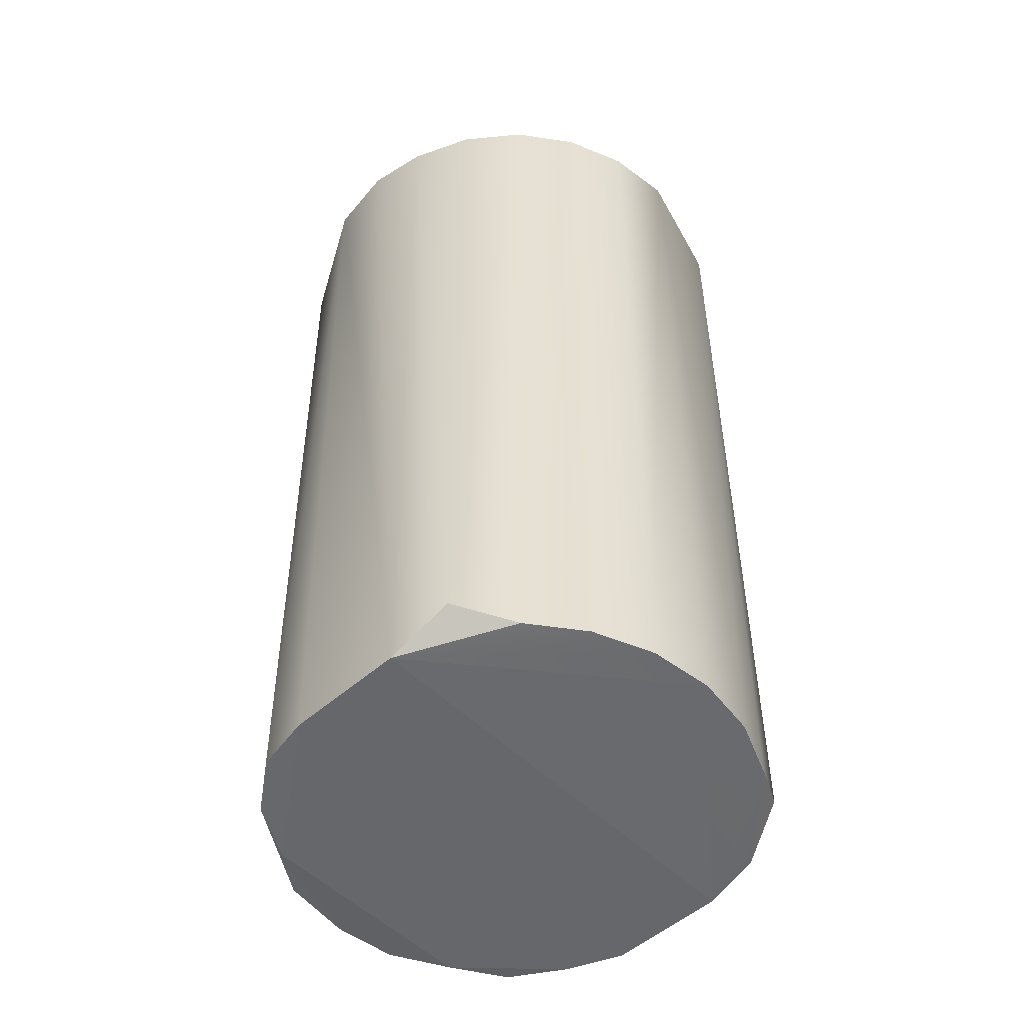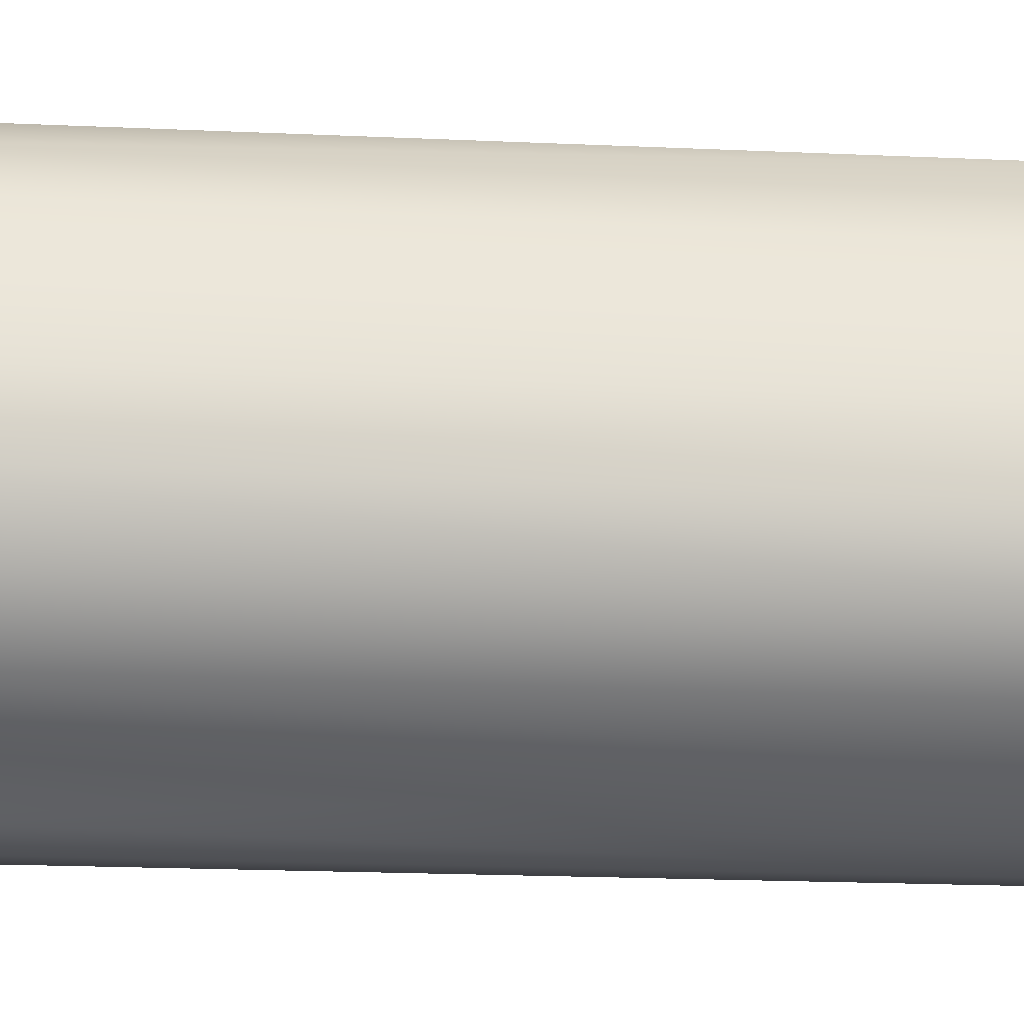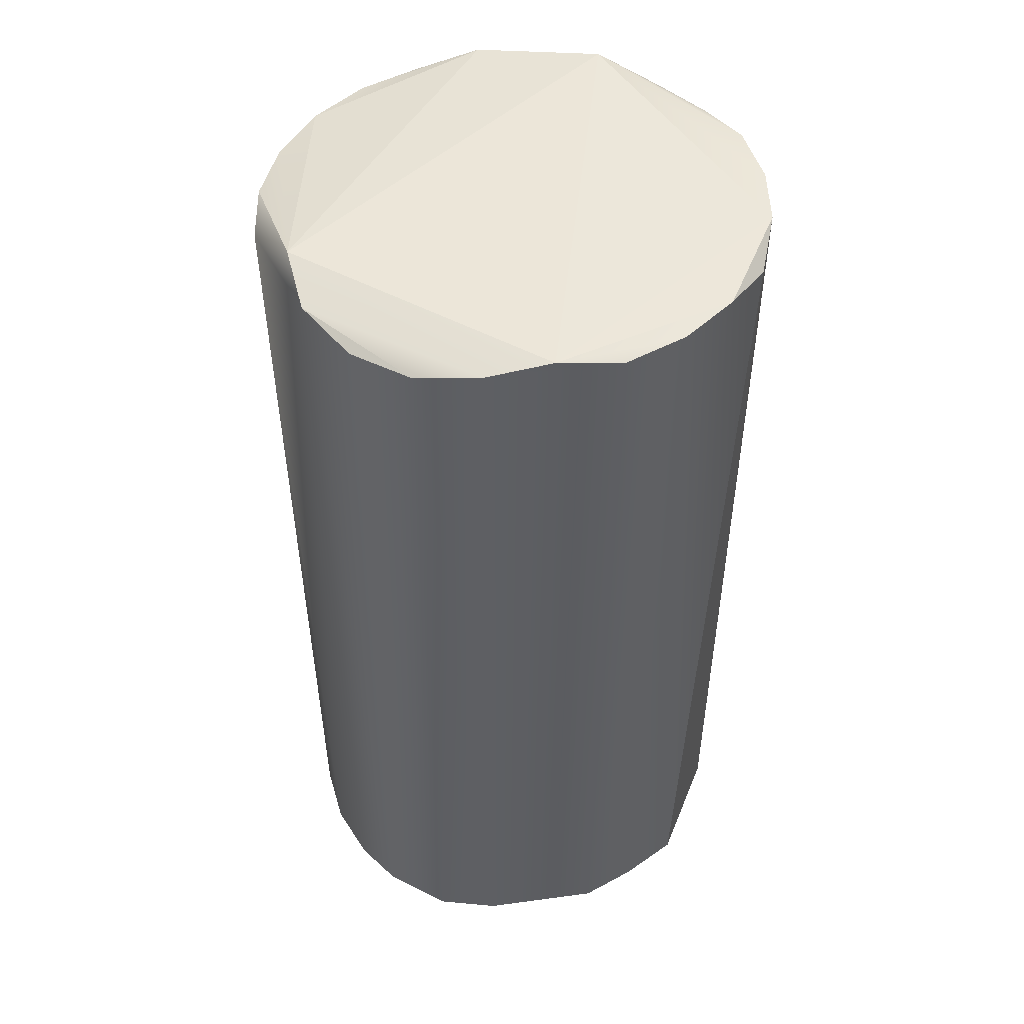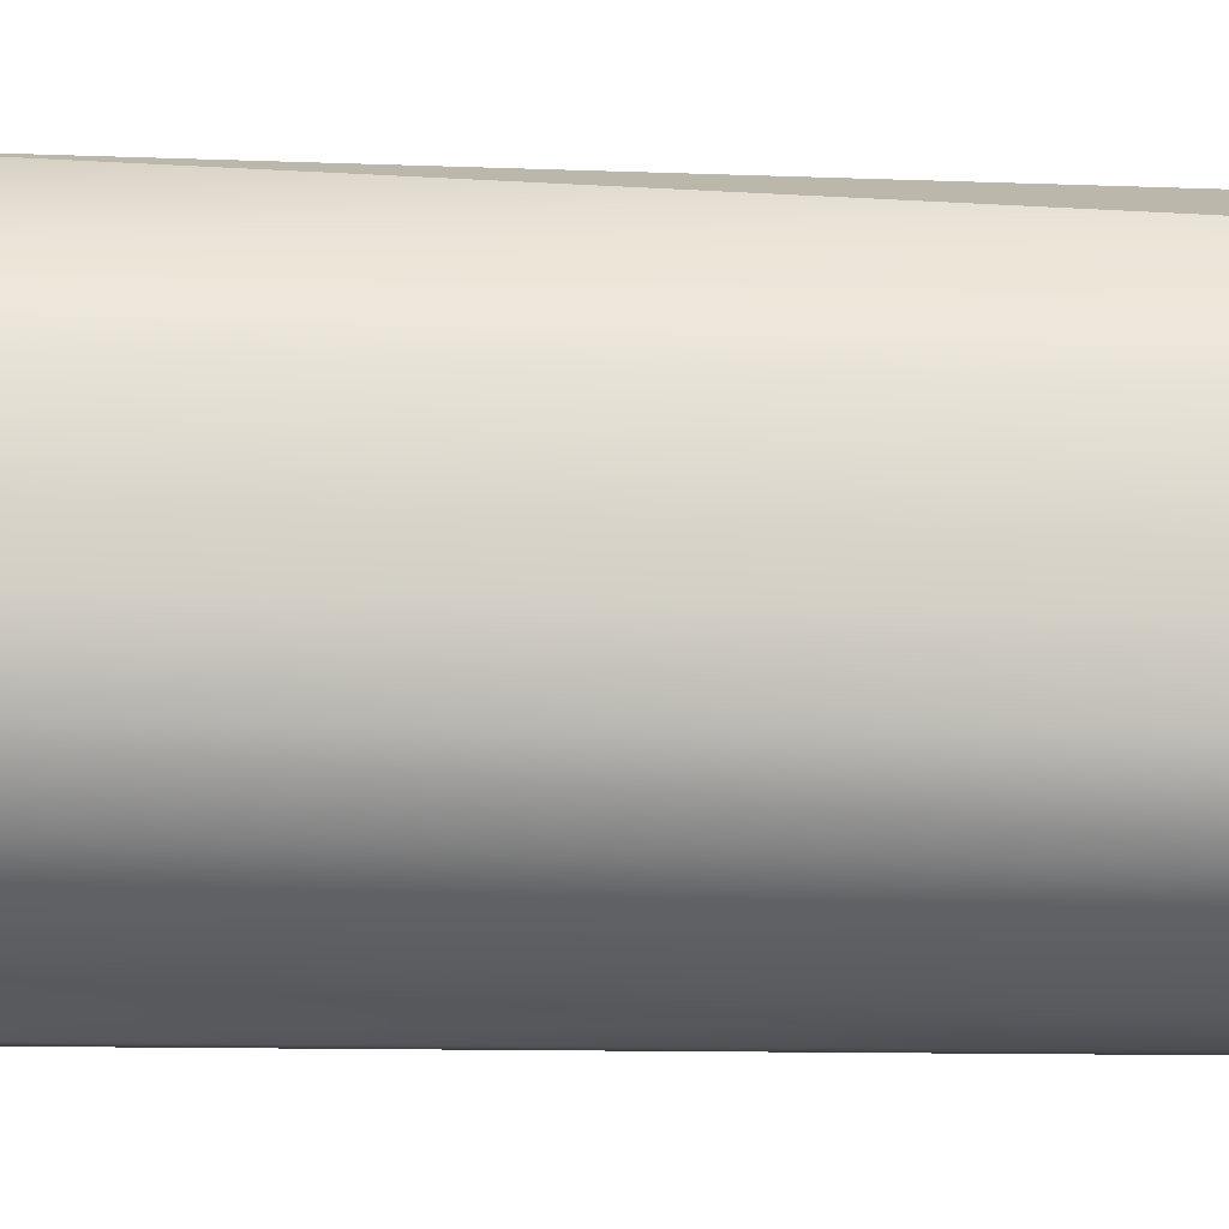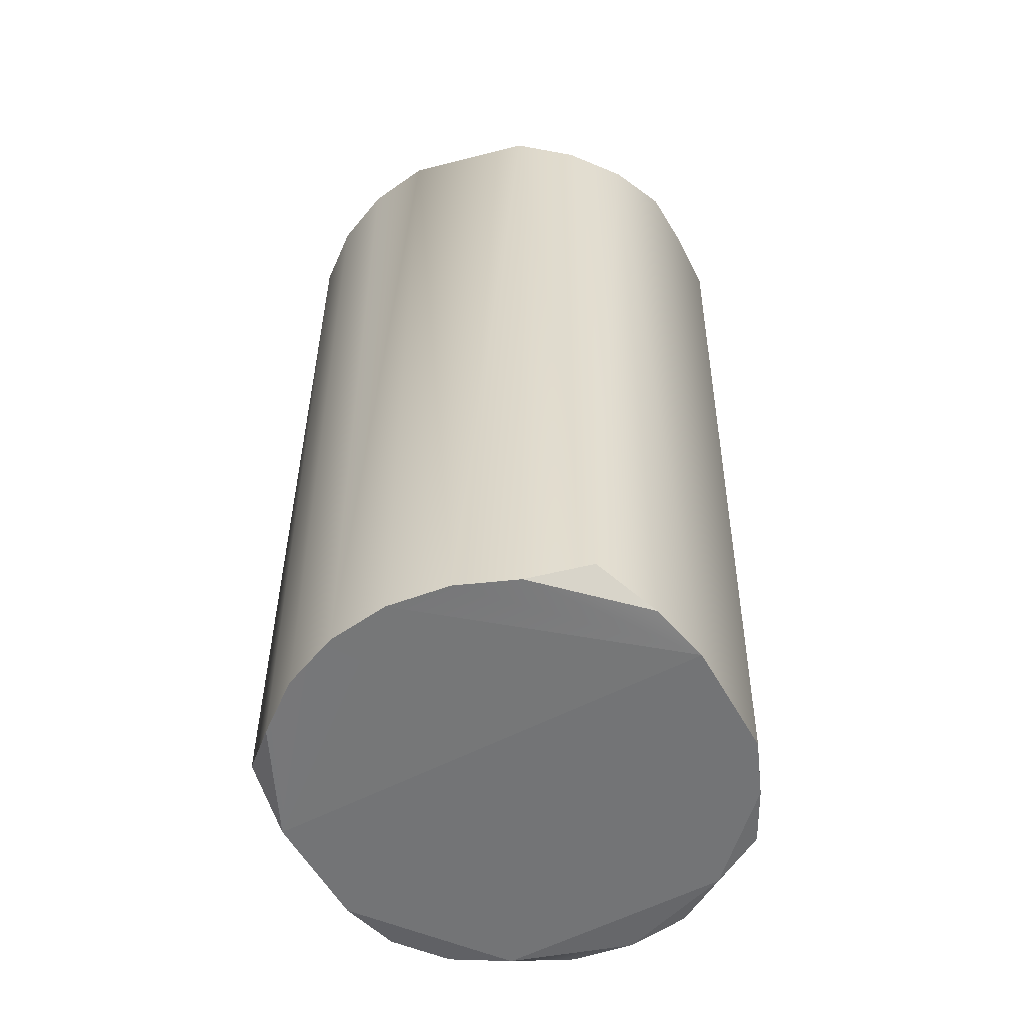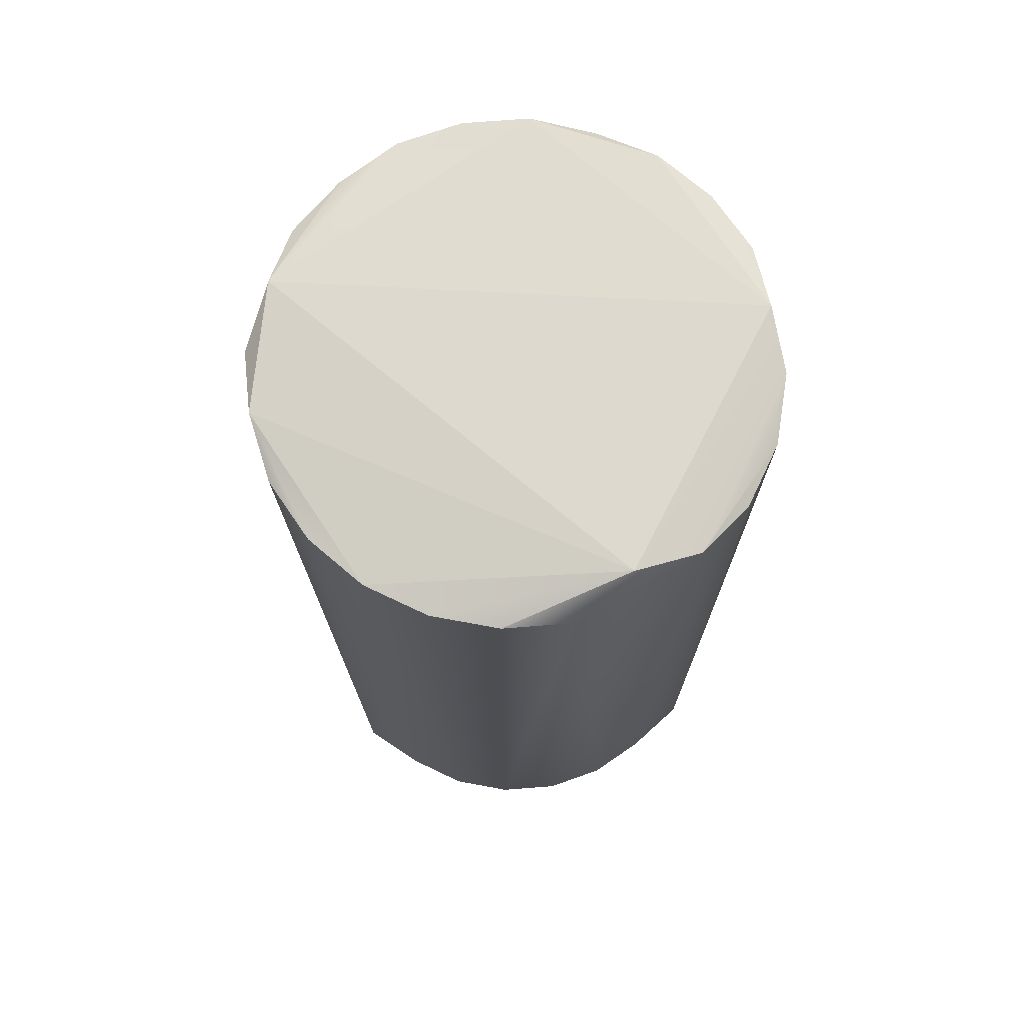
<metadata>
{"format":"obj","ext":"obj","renderer":"f3d","projection":"perspective","resolution":1024,"background":"white","views":[{"elev":-52.2,"azim":-136.5,"up":"+Y"},{"elev":56.3,"azim":-87.9,"up":"+Z"},{"elev":48.0,"azim":-8.7,"up":"+Y"},{"elev":73.9,"azim":-88.9,"up":"+Z"},{"elev":-56.1,"azim":-61.2,"up":"+Y"},{"elev":72.4,"azim":-102.0,"up":"+Y"}]}
</metadata>
<code>
v -0.2107 0.8934 0.05645
v -0.2381 0.869 -0
v -0.2039 0.8812 0.1177
v -0.1684 0.869 0.1684
v -0.1191 0.869 0.2062
v -0.06094 0.8812 0.2274
v 0.1613 0.009832 -0.1613
v 0 0.8902 0.2281
v 0.2274 0.8812 0.06094
v 0.2355 0.8812 -0
v 0.2062 0.869 0.1191
v 0.1665 0.8812 0.1665
v 0.1177 0.8812 0.2039
v 0.06094 0.8812 0.2274
v 0.06164 0.869 -0.23
v 0.1141 0.009832 -0.1976
v 0.1141 0.8902 -0.1976
v 0.1684 0.869 -0.1684
v 0.2062 0.869 -0.1191
v 0 0.8812 -0.2355
v -0.06164 0.869 -0.23
v -0.1191 0.869 -0.2062
v -0.1684 0.869 -0.1684
v -0.2062 0.869 -0.1191
v -0.23 0.869 -0.06164
v -0.2281 0.009832 -0
v -0.2204 0.009832 -0.05905
v -0.2204 0.009832 0.05905
v -0.1976 0.009832 0.1141
v -0.1684 0.03105 0.1684
v -0.1141 0.009832 0.1976
v -0.05646 0.00655 0.2107
v 0.2274 0.8812 -0.06094
v 0.2281 0.009832 -0
v 0.2274 0.0188 -0.06094
v 0.2204 0.009832 0.05905
v 0.1889 0.00655 0.1091
v 0.1889 0.00655 -0.1091
v 0.1613 0.009832 0.1613
v 0.1091 0.00655 0.1889
v 0.05646 0.00655 0.2107
v 0.05645 0.00655 -0.2107
v -0.05645 0.00655 -0.2107
v -0.1191 0.03105 -0.2062
v -0.1613 0.009832 -0.1613
v -0.1976 0.009832 -0.1141
f 17 20 1
f 20 23 1
f 43 32 26
f 12 9 8
f 11 36 9
f 42 38 37
f 17 8 9
f 11 39 36
f 17 1 8
f 3 30 4
f 2 27 26
f 7 19 35
f 5 30 31
f 5 32 6
f 6 8 1
f 34 36 37
f 5 6 3
f 23 44 45
f 23 46 24
f 24 27 25
f 36 10 9
f 13 39 12
f 46 43 27
f 41 13 14
f 11 9 12
f 35 34 38
f 4 5 3
f 18 17 19
f 2 26 28
f 23 24 1
f 24 25 1
f 39 11 12
f 16 7 38
f 6 1 3
f 16 38 42
f 32 28 26
f 21 43 44
f 15 16 42
f 32 29 28
f 27 43 26
f 22 21 44
f 22 23 20
f 15 20 17
f 21 22 20
f 37 39 40
f 10 33 17
f 29 31 30
f 18 15 17
f 33 19 17
f 9 10 17
f 13 12 8
f 14 13 8
f 41 43 42
f 31 29 32
f 16 18 7
f 42 37 40
f 37 36 39
f 42 40 41
f 1 25 2
f 34 37 38
f 45 44 43
f 15 43 20
f 46 45 43
f 14 8 6
f 10 35 33
f 3 29 30
f 2 25 27
f 35 38 7
f 7 18 19
f 19 33 35
f 5 4 30
f 5 31 32
f 23 22 44
f 23 45 46
f 24 46 27
f 36 34 10
f 13 40 39
f 41 40 13
f 29 3 28
f 3 1 2
f 28 3 2
f 21 20 43
f 41 32 43
f 16 15 18
f 15 42 43
f 6 32 41
f 41 14 6
f 10 34 35

</code>
